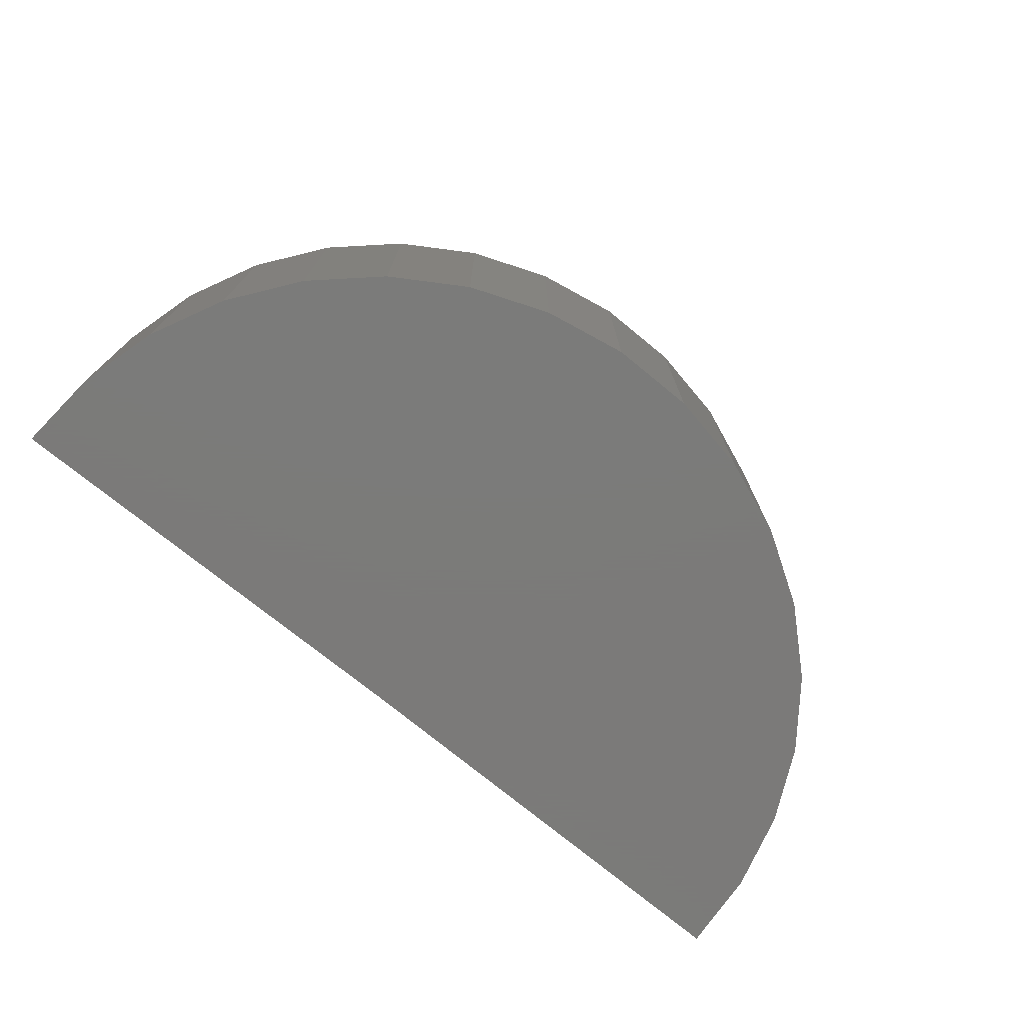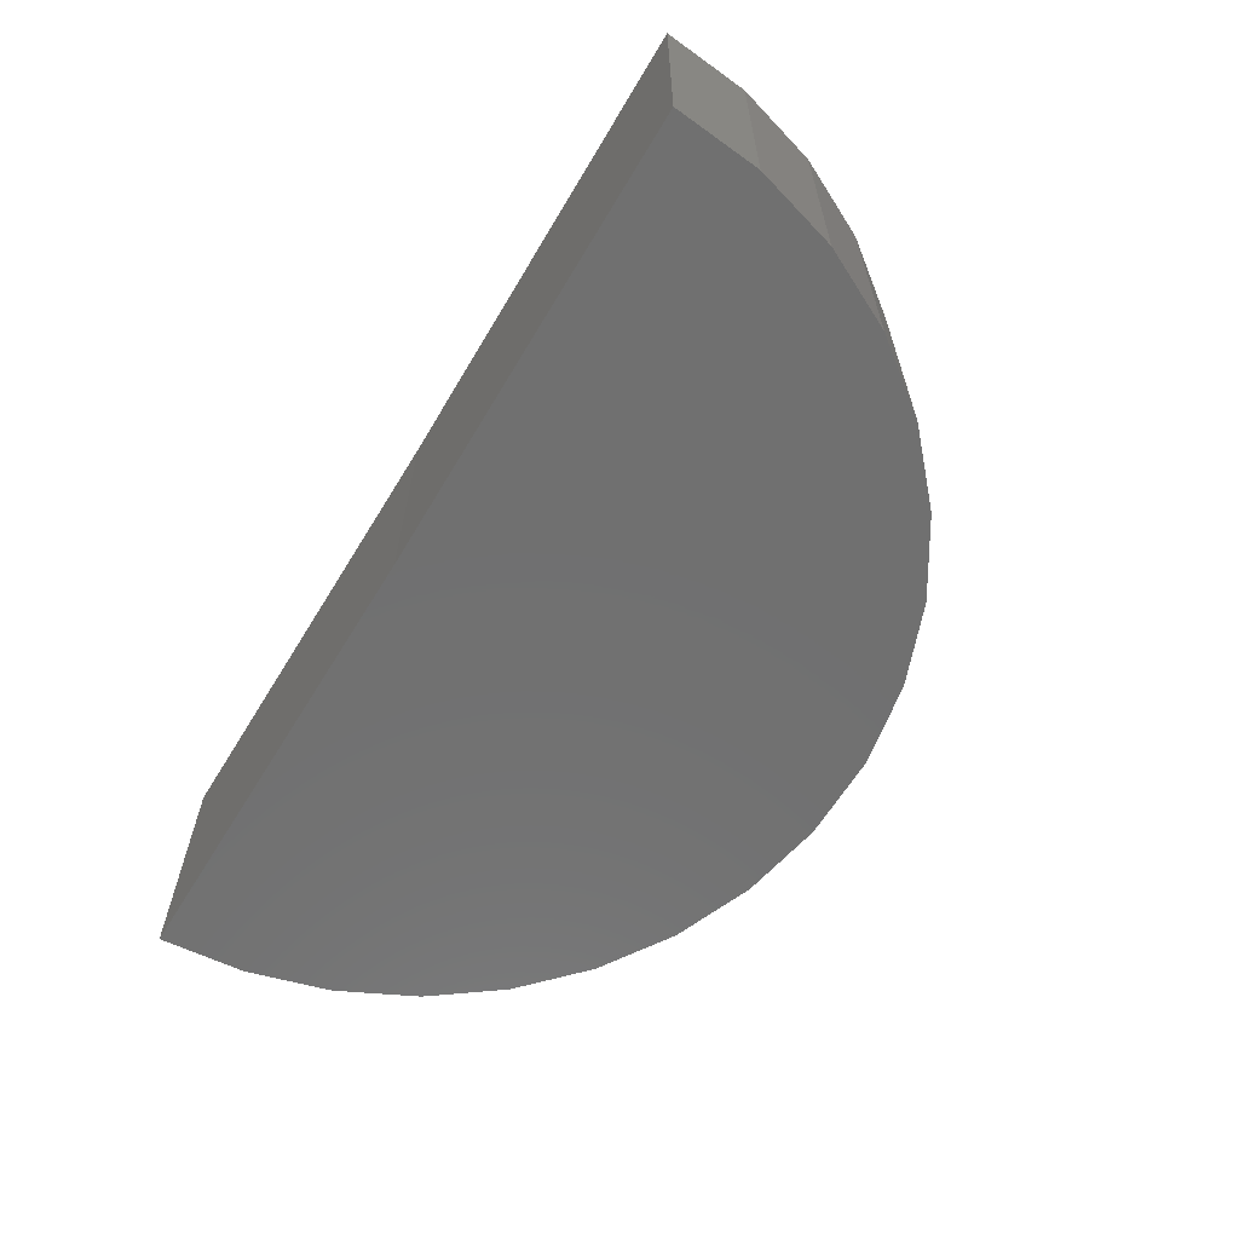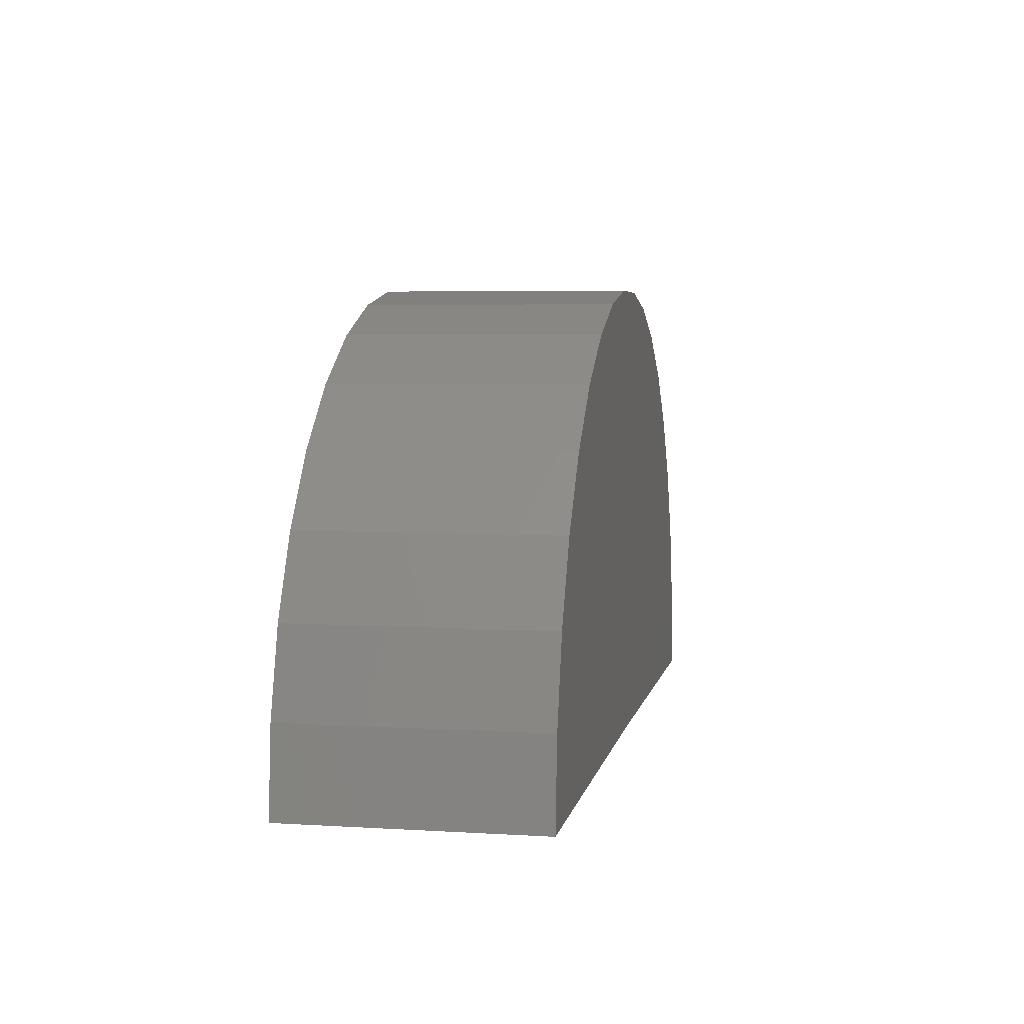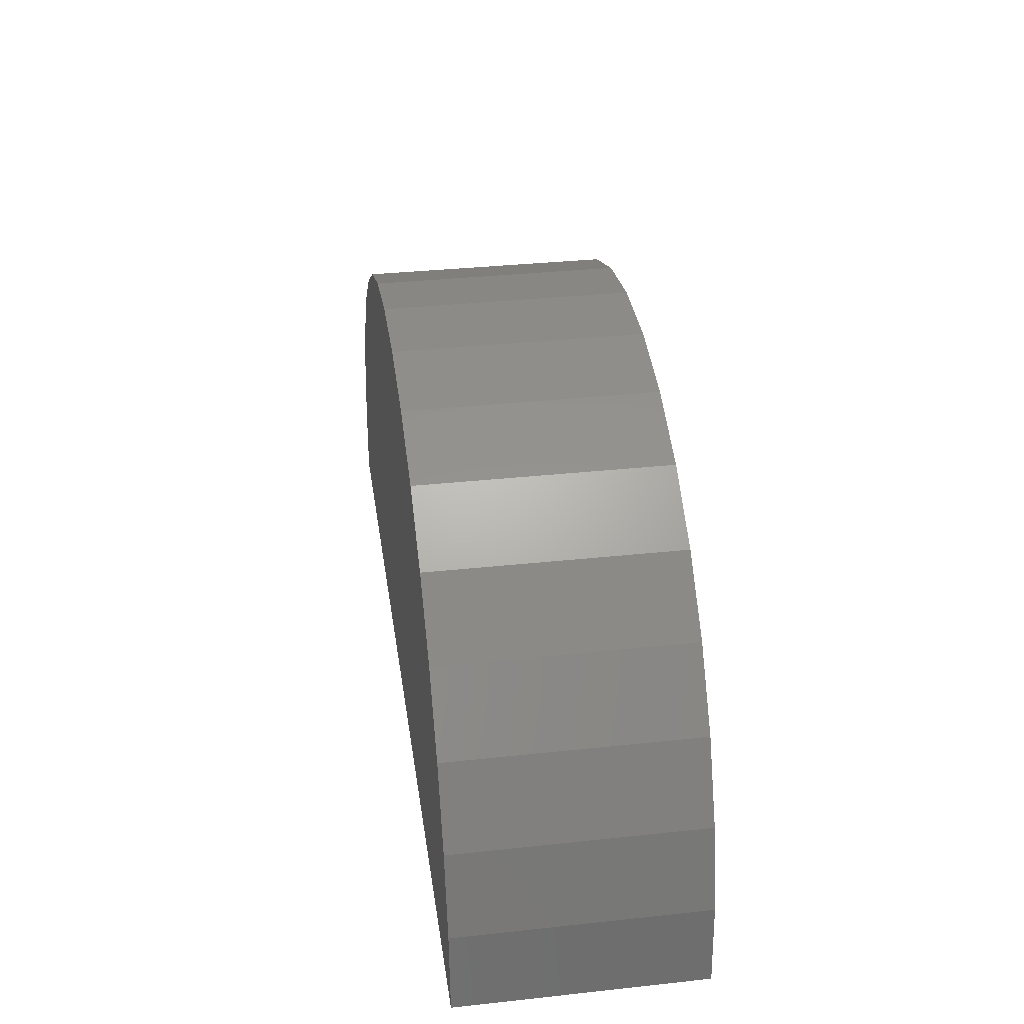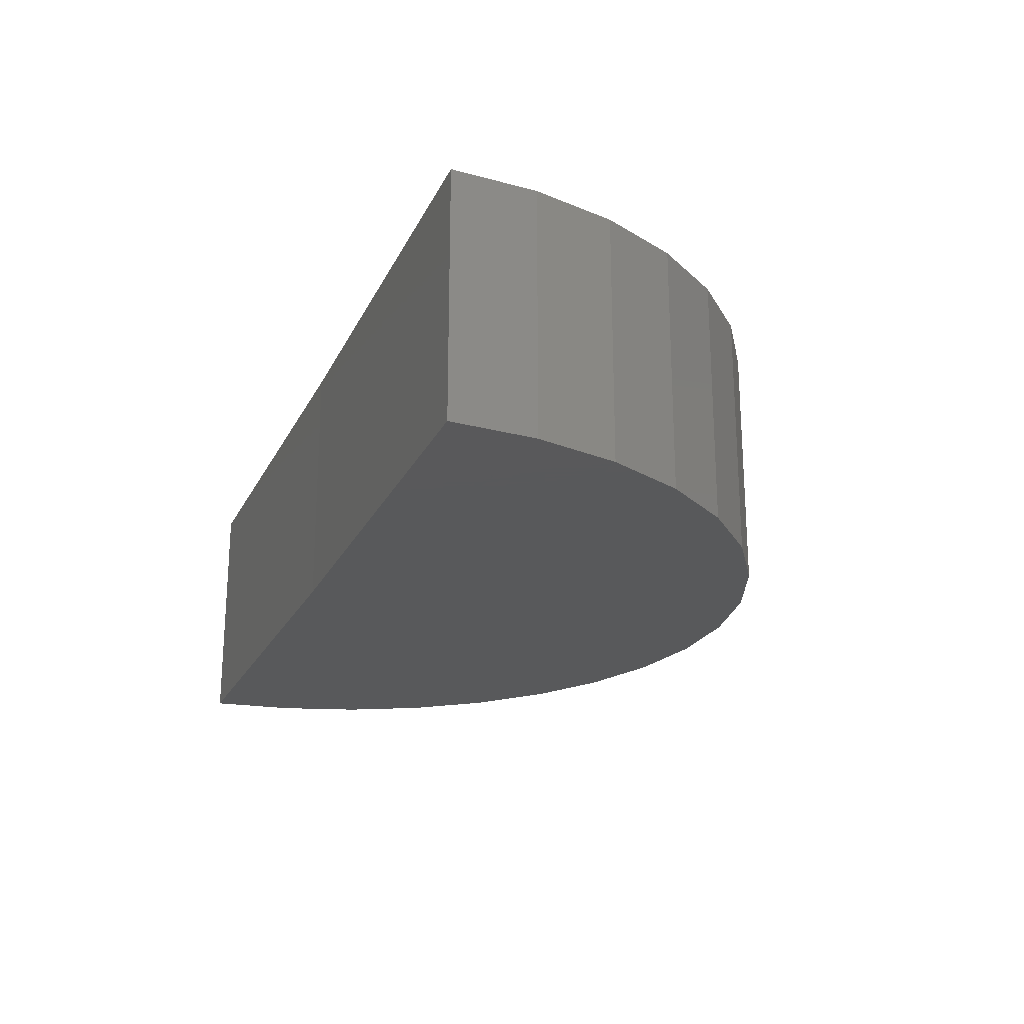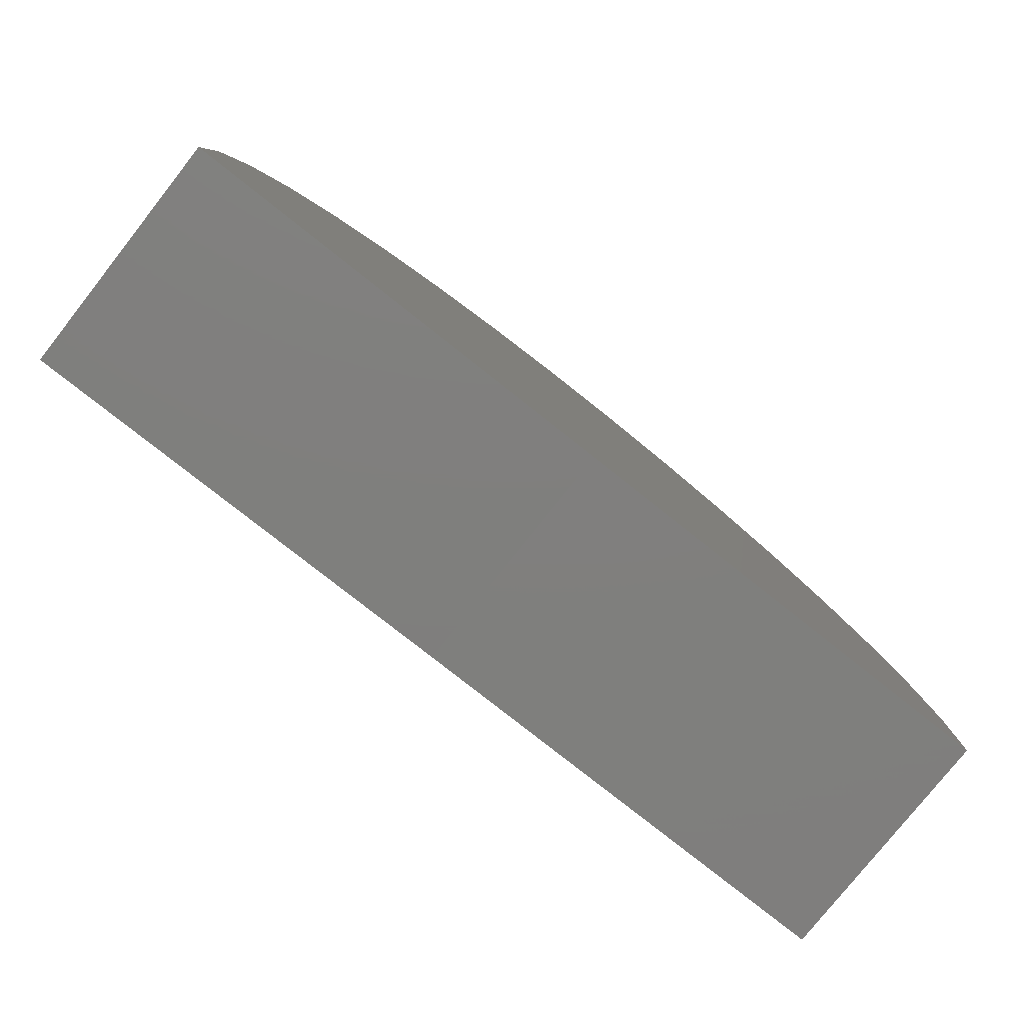
<metadata>
{"format":"stl","ext":"stl","renderer":"f3d","projection":"perspective","resolution":1024,"background":"white","views":[{"elev":-73.9,"azim":-39.7,"up":"+Y"},{"elev":-62.2,"azim":-121.4,"up":"+Y"},{"elev":5.2,"azim":100.7,"up":"+Z"},{"elev":34.7,"azim":-98.2,"up":"+Z"},{"elev":-21.9,"azim":-110.7,"up":"+Y"},{"elev":-78.9,"azim":141.7,"up":"+Z"}]}
</metadata>
<code>
# stl→obj: 46 verts, 84 faces
v -0.75 0.02344 0.4609
v -0.6172 0.02344 0.4609
v -0.75 0.09054 0.4609
v -0.6172 0.09054 0.4609
v -0.75 0.02344 0.5234
v -0.75 0.09054 0.5234
v -0.6172 0.02344 0.5234
v -0.6172 0.09054 0.5234
v -0.75 -0.2422 0
v -1.594 -0.2422 -0.01039
v -0.75 0.2108 0
v -1.594 0.2108 -0.01039
v 0.09375 -0.2422 0
v 0.09375 0.2108 0
v -1.581 0.2108 0.1454
v -1.54 0.2108 0.2962
v 0.03633 0.2108 0.3059
v 0.07927 0.2108 0.1556
v -0.244 0.2108 0.6752
v -1.132 0.2108 0.7523
v -0.3772 0.2108 0.7569
v -0.9868 0.2108 0.8098
v -0.5232 0.2108 0.8127
v -0.8333 0.2108 0.8396
v -0.677 0.2108 0.8406
v -1.264 0.2108 0.6689
v -0.1281 0.2108 0.5702
v -1.379 0.2108 0.5625
v -0.0336 0.2108 0.4457
v -1.472 0.2108 0.4369
v -1.581 -0.2422 0.1454
v -1.54 -0.2422 0.2962
v -1.472 -0.2422 0.4369
v -1.379 -0.2422 0.5625
v -1.264 -0.2422 0.6689
v -1.132 -0.2422 0.7523
v -0.9868 -0.2422 0.8098
v -0.8333 -0.2422 0.8396
v -0.677 -0.2422 0.8406
v -0.5232 -0.2422 0.8127
v -0.3772 -0.2422 0.7569
v -0.244 -0.2422 0.6752
v -0.1281 -0.2422 0.5702
v -0.0336 -0.2422 0.4457
v 0.03633 -0.2422 0.3059
v 0.07927 -0.2422 0.1556
f 1 2 3
f 3 2 4
f 5 6 7
f 7 6 8
f 3 6 1
f 1 6 5
f 4 8 3
f 3 8 6
f 2 7 4
f 4 7 8
f 1 5 2
f 2 5 7
f 9 10 11
f 11 10 12
f 9 11 13
f 13 11 14
f 15 16 17
f 15 17 18
f 15 18 14
f 15 14 11
f 15 11 12
f 19 20 21
f 21 20 22
f 21 22 23
f 23 22 24
f 23 24 25
f 20 19 26
f 26 19 27
f 26 27 28
f 28 27 29
f 28 29 30
f 30 29 17
f 30 17 16
f 12 10 15
f 15 10 31
f 15 31 16
f 16 31 32
f 16 32 30
f 30 32 33
f 30 33 28
f 28 33 34
f 28 34 26
f 26 34 35
f 26 35 20
f 20 35 36
f 20 36 22
f 22 36 37
f 22 37 24
f 24 37 38
f 24 38 25
f 25 38 39
f 25 39 23
f 23 39 40
f 23 40 21
f 21 40 41
f 21 41 19
f 19 41 42
f 19 42 27
f 27 42 43
f 27 43 29
f 29 43 44
f 29 44 17
f 17 44 45
f 17 45 18
f 18 45 46
f 18 46 14
f 14 46 13
f 31 10 9
f 31 9 13
f 31 13 46
f 31 46 45
f 31 45 32
f 39 38 40
f 40 38 37
f 40 37 41
f 41 37 36
f 41 36 42
f 42 36 35
f 42 35 43
f 43 35 34
f 43 34 44
f 44 34 33
f 44 33 45
f 45 33 32

</code>
